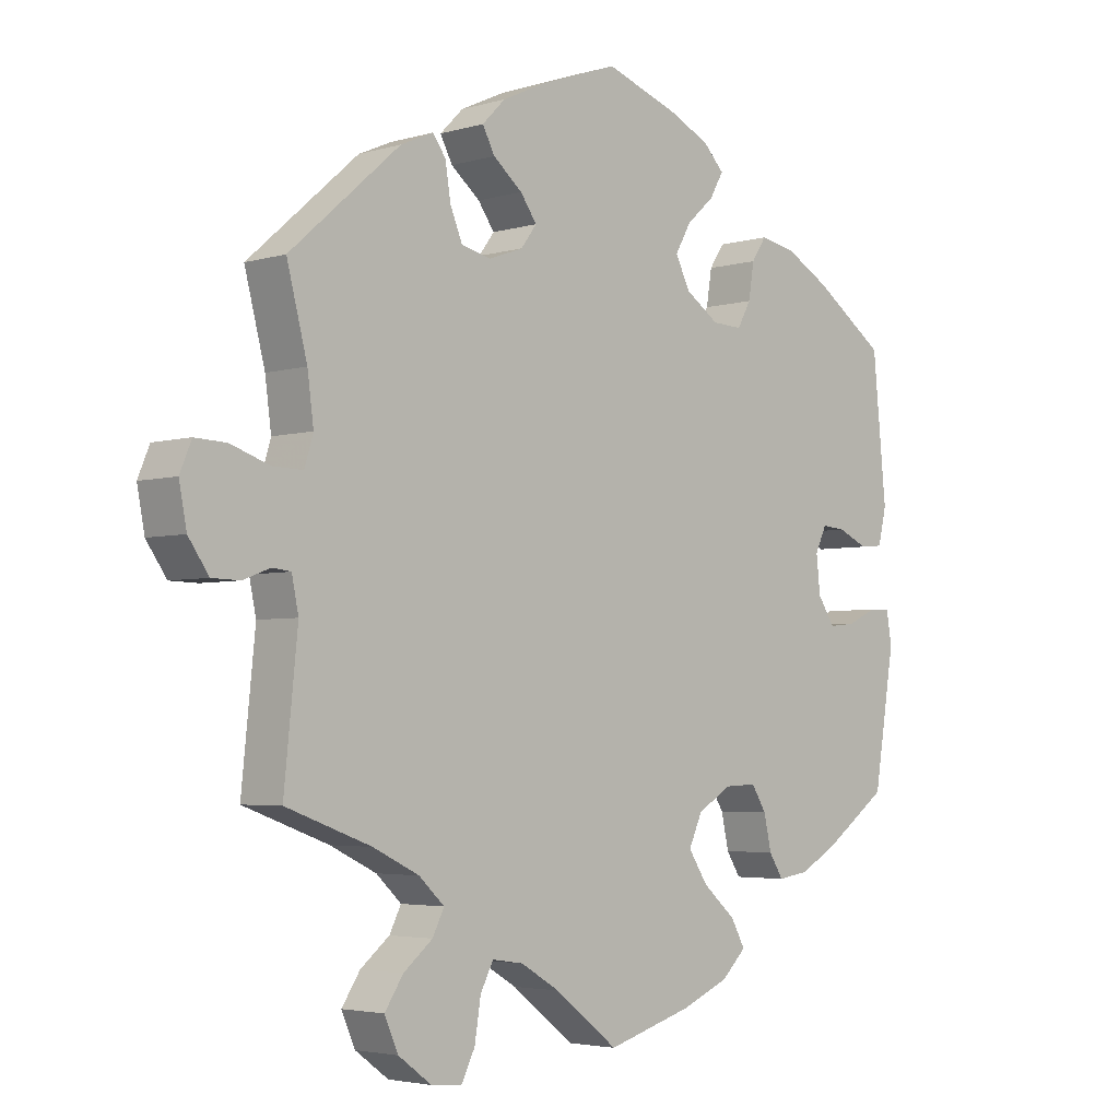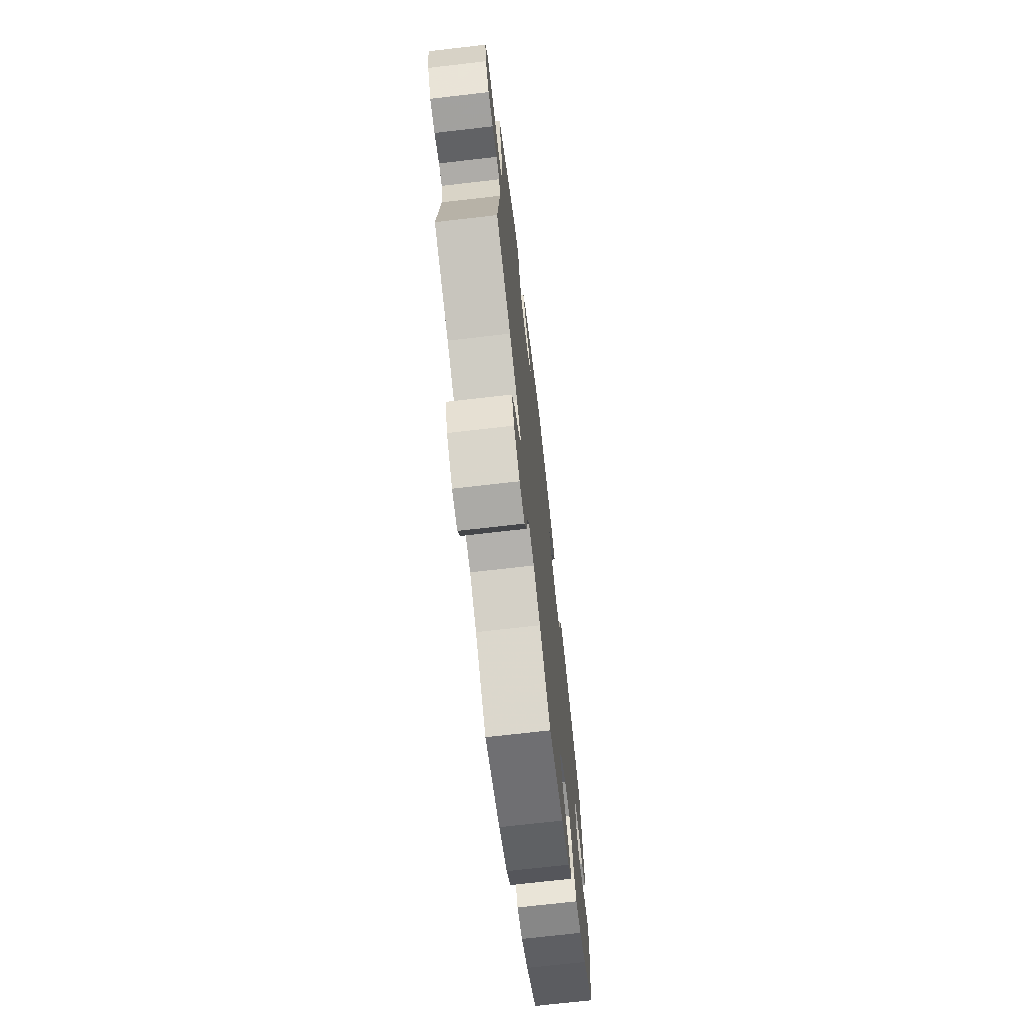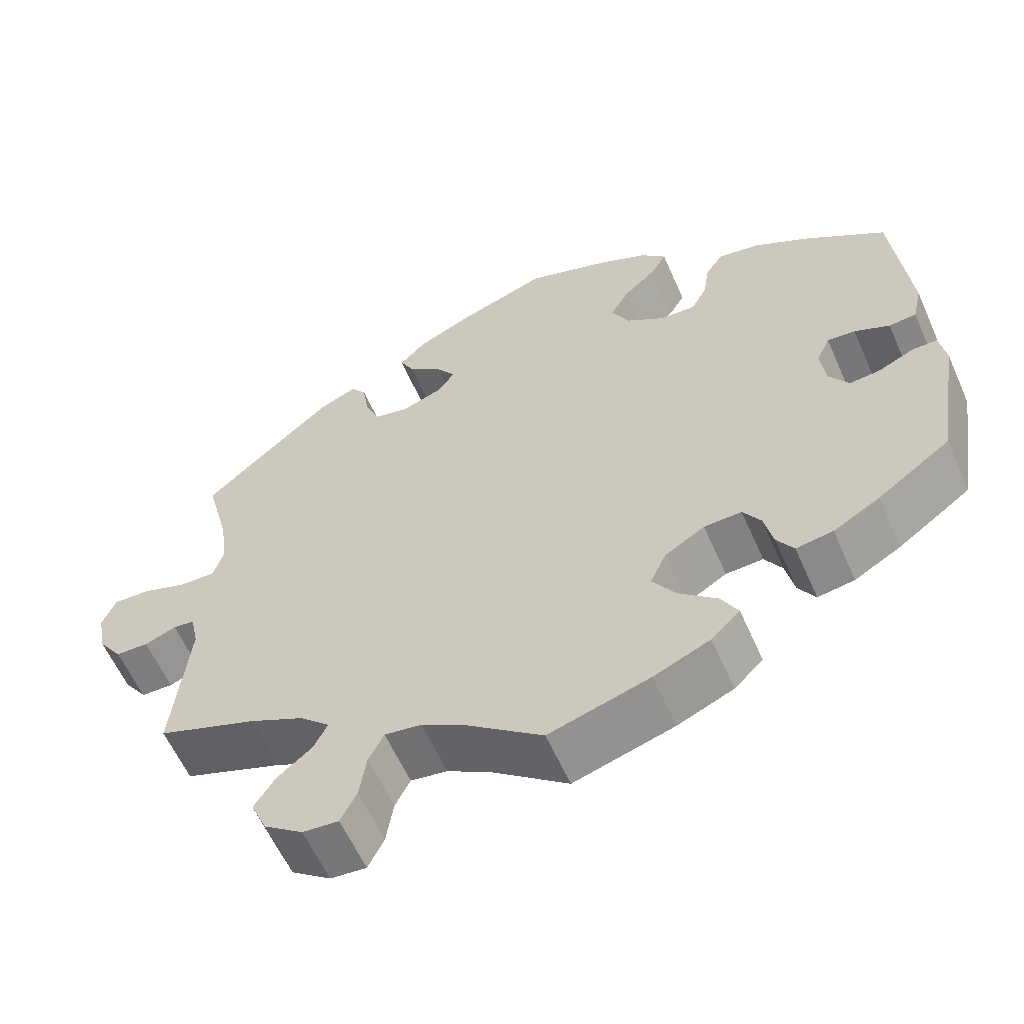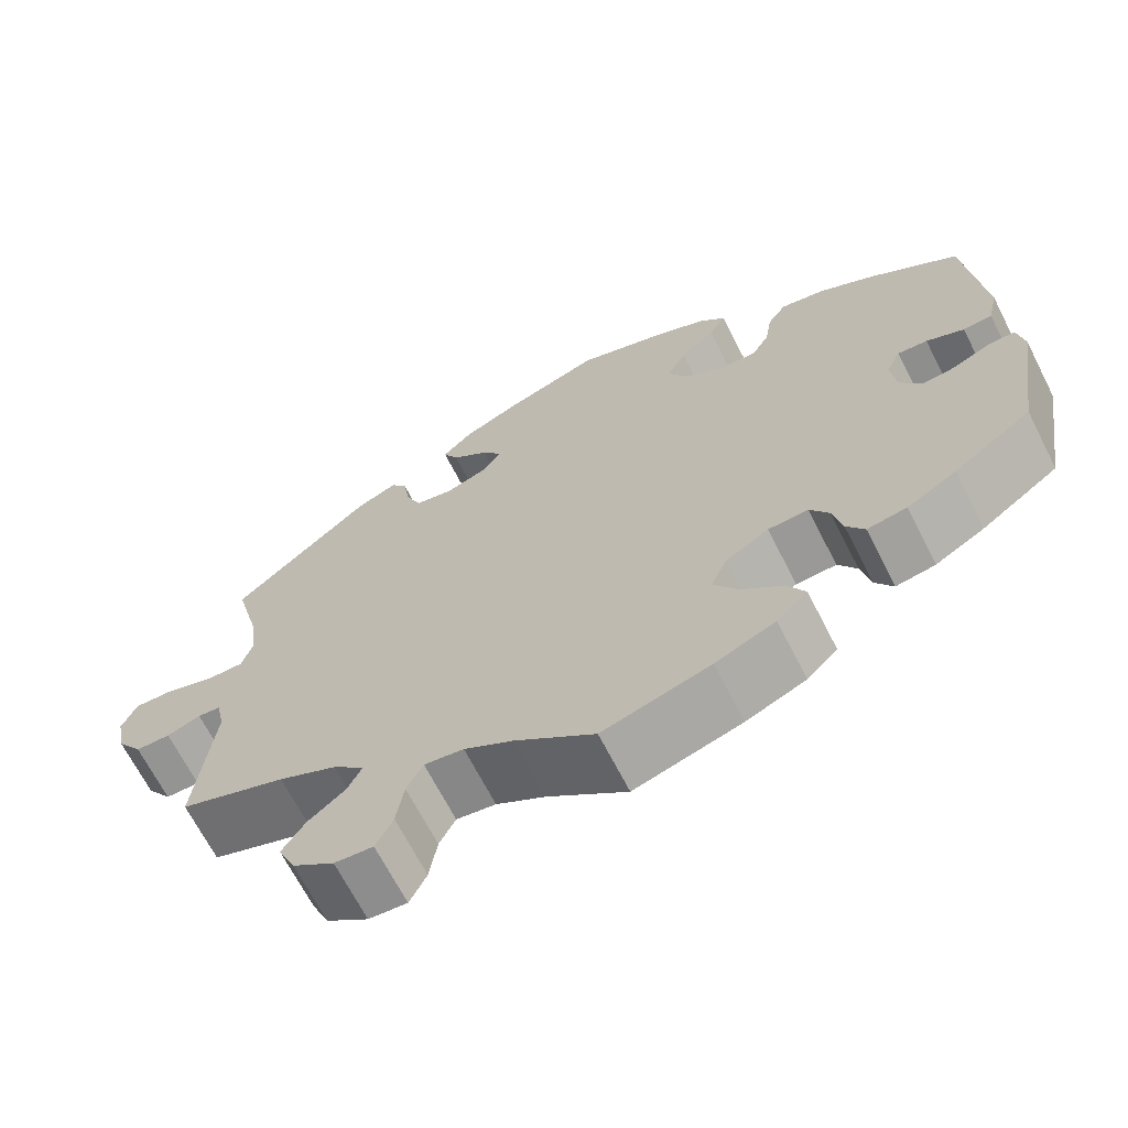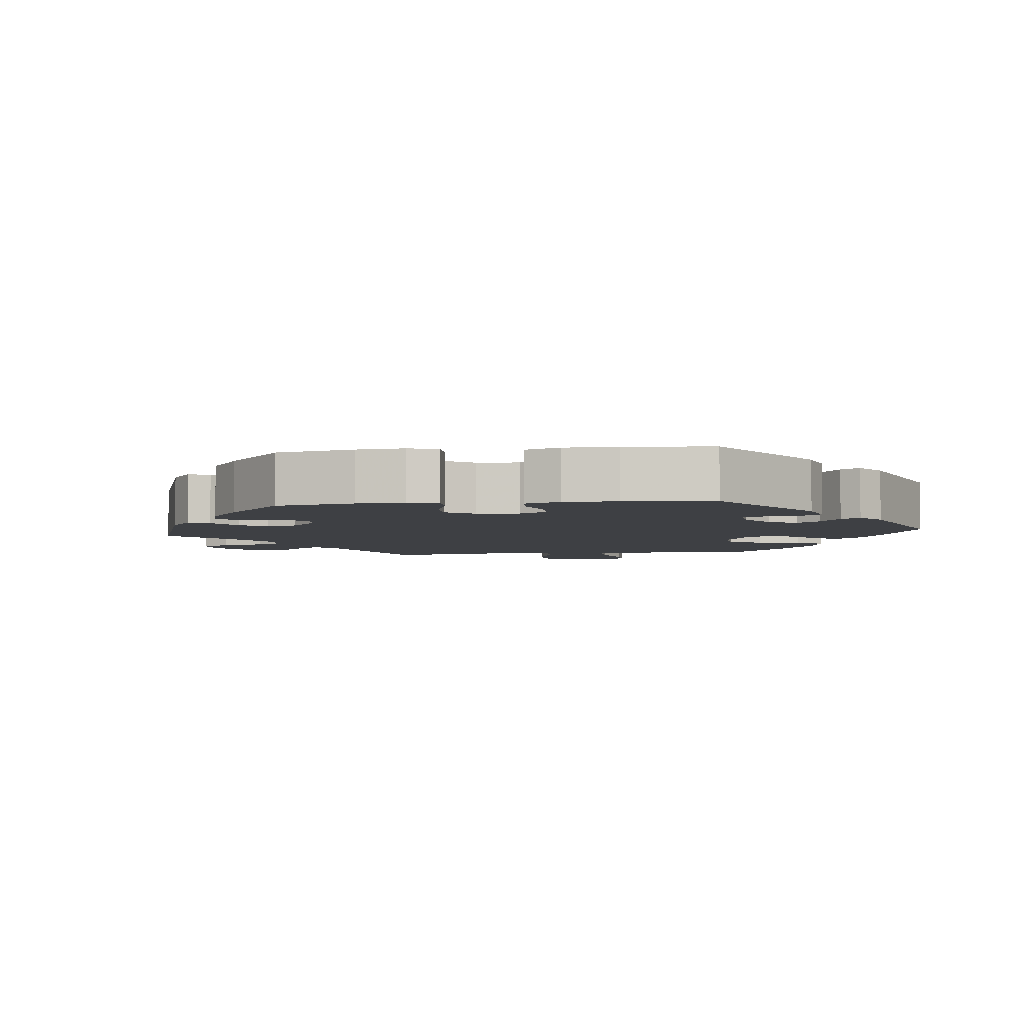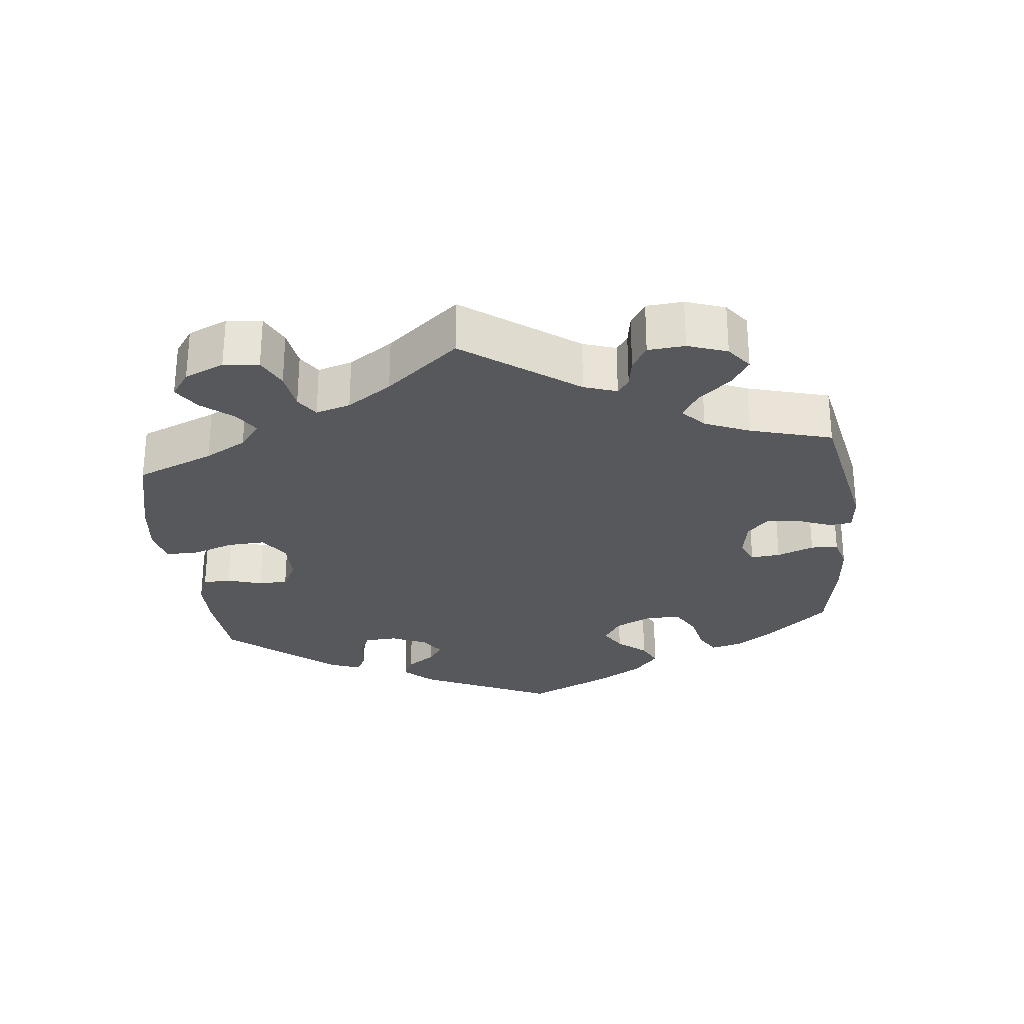
<metadata>
{"format":"obj","ext":"obj","renderer":"f3d","projection":"perspective","resolution":1024,"background":"white","views":[{"elev":-3.7,"azim":-45.6,"up":"+Z"},{"elev":-70.8,"azim":-83.4,"up":"+Z"},{"elev":-59.7,"azim":23.8,"up":"+Z"},{"elev":-67.7,"azim":27.1,"up":"+Z"},{"elev":-4.9,"azim":36.8,"up":"+Y"},{"elev":-28.3,"azim":-113.8,"up":"+Y"}]}
</metadata>
<code>
v 0.409 0.07 -0.354
v 0.351 0.07 -0.387
v 0.305 0.07 -0.394
v 0.284 0.07 -0.361
v 0.273 0.07 -0.311
v 0.251 0.07 -0.276
v 0.204 0.07 -0.278
v 0.154 0.07 -0.308
v 0.134 0.07 -0.352
v 0.163 0.07 -0.396
v 0.211 0.07 -0.438
v 0.232 0.07 -0.476
v 0.196 0.07 -0.511
v 0.126 0.07 -0.541
v 0 0.07 -0.578
v -0.093 0.07 -0.506
v -0.15 0.07 -0.472
v -0.196 0.07 -0.465
v -0.215 0.07 -0.502
v -0.224 0.07 -0.559
v -0.244 0.07 -0.599
v -0.289 0.07 -0.595
v -0.338 0.07 -0.559
v -0.358 0.07 -0.513
v -0.331 0.07 -0.472
v -0.288 0.07 -0.437
v -0.271 0.07 -0.403
v -0.308 0.07 -0.368
v -0.376 0.07 -0.335
v -0.501 0.07 -0.289
v -0.481 0.07 -0.093
v -0.491 0.07 -0.045
v -0.518 0.07 -0.042
v -0.558 0.07 -0.057
v -0.599 0.07 -0.056
v -0.629 0.07 -0.013
v -0.64 0.07 0.045
v -0.623 0.07 0.086
v -0.577 0.07 0.084
v -0.519 0.07 0.064
v -0.475 0.07 0.063
v -0.462 0.07 0.105
v -0.471 0.07 0.173
v -0.501 0.07 0.289
v -0.339 0.07 0.431
v -0.291 0.07 0.452
v -0.272 0.07 0.426
v -0.264 0.07 0.375
v -0.246 0.07 0.332
v -0.202 0.07 0.322
v -0.152 0.07 0.34
v -0.129 0.07 0.371
v -0.153 0.07 0.405
v -0.196 0.07 0.44
v -0.214 0.07 0.474
v -0.18 0.07 0.508
v -0.115 0.07 0.538
v -0.001 0.07 0.578
v 0.105 0.07 0.541
v 0.166 0.07 0.512
v 0.197 0.07 0.48
v 0.177 0.07 0.445
v 0.136 0.07 0.408
v 0.113 0.07 0.367
v 0.135 0.07 0.324
v 0.184 0.07 0.291
v 0.228 0.07 0.289
v 0.248 0.07 0.325
v 0.256 0.07 0.376
v 0.278 0.07 0.409
v 0.33 0.07 0.399
v 0.396 0.07 0.362
v 0.5 0.07 0.289
v 0.52 0.07 0.084
v 0.508 0.07 0.032
v 0.474 0.07 0.029
v 0.43 0.07 0.049
v 0.395 0.07 0.052
v 0.378 0.07 0.016
v 0.384 0.07 -0.038
v 0.409 0.07 -0.076
v 0.448 0.07 -0.072
v 0.492 0.07 -0.052
v 0.523 0.07 -0.052
v 0.531 0.07 -0.098
v 0.5 0.07 -0.289
v 0.409 0 -0.354
v 0.351 0 -0.387
v 0.305 0 -0.394
v 0.284 0 -0.361
v 0.273 0 -0.311
v 0.251 0 -0.276
v 0.204 0 -0.278
v 0.154 0 -0.308
v 0.134 0 -0.352
v 0.163 0 -0.396
v 0.211 0 -0.438
v 0.232 0 -0.476
v 0.196 0 -0.511
v 0.126 0 -0.541
v 0 0 -0.578
v -0.093 0 -0.506
v -0.15 0 -0.472
v -0.196 0 -0.465
v -0.215 0 -0.502
v -0.224 0 -0.559
v -0.244 0 -0.599
v -0.289 0 -0.595
v -0.338 0 -0.559
v -0.358 0 -0.513
v -0.331 0 -0.472
v -0.288 0 -0.437
v -0.271 0 -0.403
v -0.308 0 -0.368
v -0.376 0 -0.335
v -0.501 0 -0.289
v -0.481 0 -0.093
v -0.491 0 -0.045
v -0.518 0 -0.042
v -0.558 0 -0.057
v -0.599 0 -0.056
v -0.629 0 -0.013
v -0.64 0 0.045
v -0.623 0 0.086
v -0.577 0 0.084
v -0.519 0 0.064
v -0.475 0 0.063
v -0.462 0 0.105
v -0.471 0 0.173
v -0.501 0 0.289
v -0.339 0 0.431
v -0.291 0 0.452
v -0.272 0 0.426
v -0.264 0 0.375
v -0.246 0 0.332
v -0.202 0 0.322
v -0.152 0 0.34
v -0.129 0 0.371
v -0.153 0 0.405
v -0.196 0 0.44
v -0.214 0 0.474
v -0.18 0 0.508
v -0.115 0 0.538
v -0.001 0 0.578
v 0.105 0 0.541
v 0.166 0 0.512
v 0.197 0 0.48
v 0.177 0 0.445
v 0.136 0 0.408
v 0.113 0 0.367
v 0.135 0 0.324
v 0.184 0 0.291
v 0.228 0 0.289
v 0.248 0 0.325
v 0.256 0 0.376
v 0.278 0 0.409
v 0.33 0 0.399
v 0.396 0 0.362
v 0.5 0 0.289
v 0.52 0 0.084
v 0.508 0 0.032
v 0.474 0 0.029
v 0.43 0 0.049
v 0.395 0 0.052
v 0.378 0 0.016
v 0.384 0 -0.038
v 0.409 0 -0.076
v 0.448 0 -0.072
v 0.492 0 -0.052
v 0.523 0 -0.052
v 0.531 0 -0.098
v 0.5 0 -0.289
f 82 83 84 85
f 81 82 85 86
f 80 81 86 1
f 74 75 76 77
f 74 77 78
f 73 74 78
f 72 73 78 79
f 68 69 70 71
f 67 68 71 72
f 60 61 62 63
f 60 63 64
f 59 60 64
f 58 59 64
f 57 58 64 65
f 53 54 55 56
f 52 53 56 57
f 45 46 47 48
f 43 44 45 48
f 42 43 48 49
f 41 42 49 50
f 37 38 39 40
f 37 40 41
f 36 37 41
f 33 34 35 36
f 32 33 36 41
f 31 32 41 50
f 29 30 31 50
f 23 24 25 26
f 23 26 27
f 22 23 27
f 19 20 21 22
f 18 19 22 27
f 17 18 27 28
f 13 14 15 16
f 13 16 17 28
f 10 11 12 13
f 9 10 13 28
f 2 3 4 5
f 2 5 6
f 79 80 1 2
f 67 72 79 2
f 66 67 2 6
f 65 66 6 7
f 52 57 65 7
f 51 52 7 8
f 28 29 50 51
f 8 9 28 51
f 171 170 169 168
f 172 171 168 167
f 87 172 167 166
f 163 162 161 160
f 164 163 160
f 164 160 159
f 165 164 159 158
f 157 156 155 154
f 158 157 154 153
f 149 148 147 146
f 150 149 146
f 150 146 145
f 150 145 144
f 151 150 144 143
f 142 141 140 139
f 143 142 139 138
f 134 133 132 131
f 134 131 130 129
f 135 134 129 128
f 136 135 128 127
f 126 125 124 123
f 127 126 123
f 127 123 122
f 122 121 120 119
f 127 122 119 118
f 136 127 118 117
f 136 117 116 115
f 112 111 110 109
f 113 112 109
f 113 109 108
f 108 107 106 105
f 113 108 105 104
f 114 113 104 103
f 102 101 100 99
f 114 103 102 99
f 99 98 97 96
f 114 99 96 95
f 91 90 89 88
f 92 91 88
f 88 87 166 165
f 88 165 158 153
f 92 88 153 152
f 93 92 152 151
f 93 151 143 138
f 94 93 138 137
f 137 136 115 114
f 137 114 95 94
f 1 87 88 2
f 2 88 89 3
f 3 89 90 4
f 4 90 91 5
f 5 91 92 6
f 6 92 93 7
f 7 93 94 8
f 8 94 95 9
f 9 95 96 10
f 10 96 97 11
f 11 97 98 12
f 12 98 99 13
f 13 99 100 14
f 14 100 101 15
f 15 101 102 16
f 16 102 103 17
f 17 103 104 18
f 18 104 105 19
f 19 105 106 20
f 20 106 107 21
f 21 107 108 22
f 22 108 109 23
f 23 109 110 24
f 24 110 111 25
f 25 111 112 26
f 26 112 113 27
f 27 113 114 28
f 28 114 115 29
f 29 115 116 30
f 30 116 117 31
f 31 117 118 32
f 32 118 119 33
f 33 119 120 34
f 34 120 121 35
f 35 121 122 36
f 36 122 123 37
f 37 123 124 38
f 38 124 125 39
f 39 125 126 40
f 40 126 127 41
f 41 127 128 42
f 42 128 129 43
f 43 129 130 44
f 44 130 131 45
f 45 131 132 46
f 46 132 133 47
f 47 133 134 48
f 48 134 135 49
f 49 135 136 50
f 50 136 137 51
f 51 137 138 52
f 52 138 139 53
f 53 139 140 54
f 54 140 141 55
f 55 141 142 56
f 56 142 143 57
f 57 143 144 58
f 58 144 145 59
f 59 145 146 60
f 60 146 147 61
f 61 147 148 62
f 62 148 149 63
f 63 149 150 64
f 64 150 151 65
f 65 151 152 66
f 66 152 153 67
f 67 153 154 68
f 68 154 155 69
f 69 155 156 70
f 70 156 157 71
f 71 157 158 72
f 72 158 159 73
f 73 159 160 74
f 74 160 161 75
f 75 161 162 76
f 76 162 163 77
f 77 163 164 78
f 78 164 165 79
f 79 165 166 80
f 80 166 167 81
f 81 167 168 82
f 82 168 169 83
f 83 169 170 84
f 84 170 171 85
f 85 171 172 86
f 86 172 87 1

</code>
